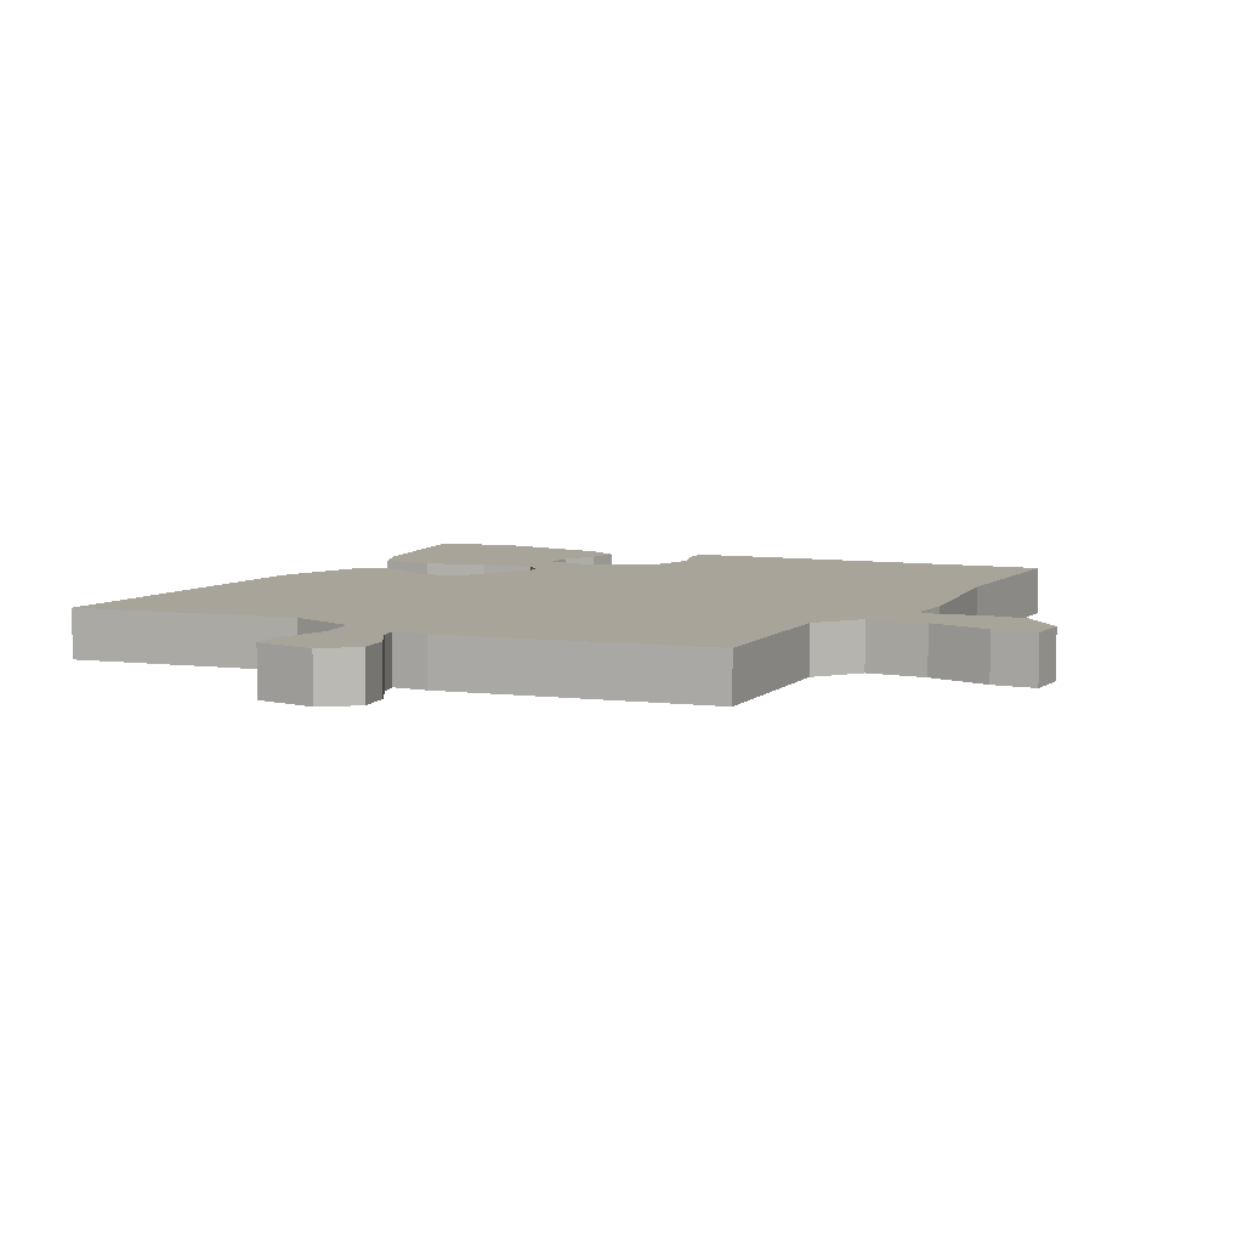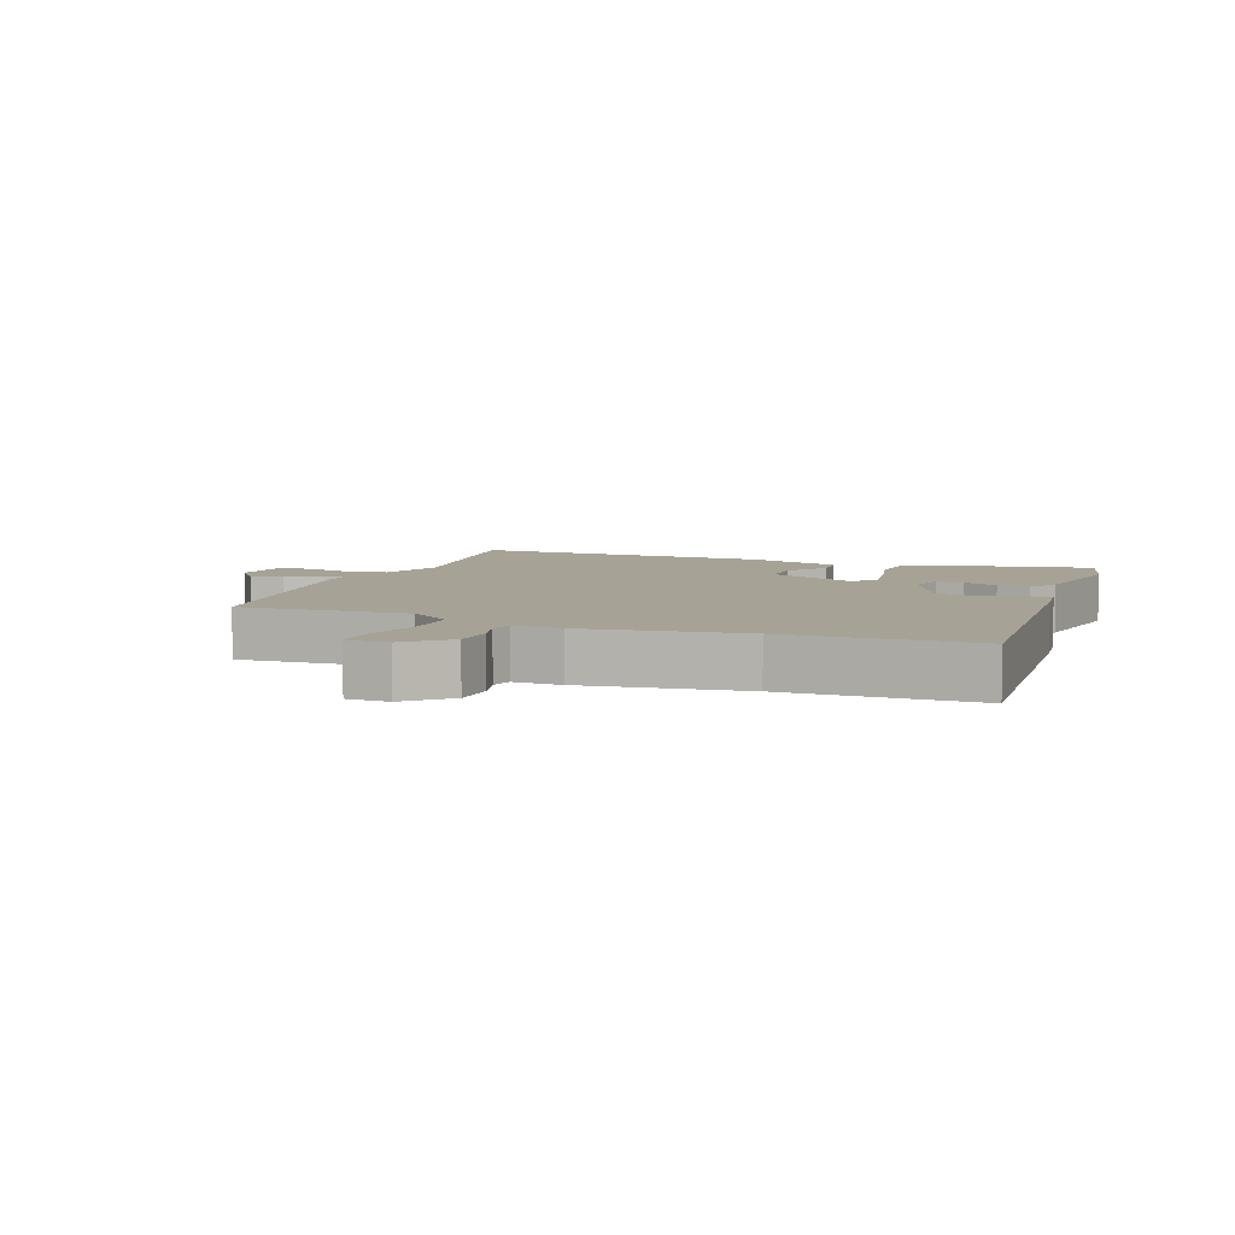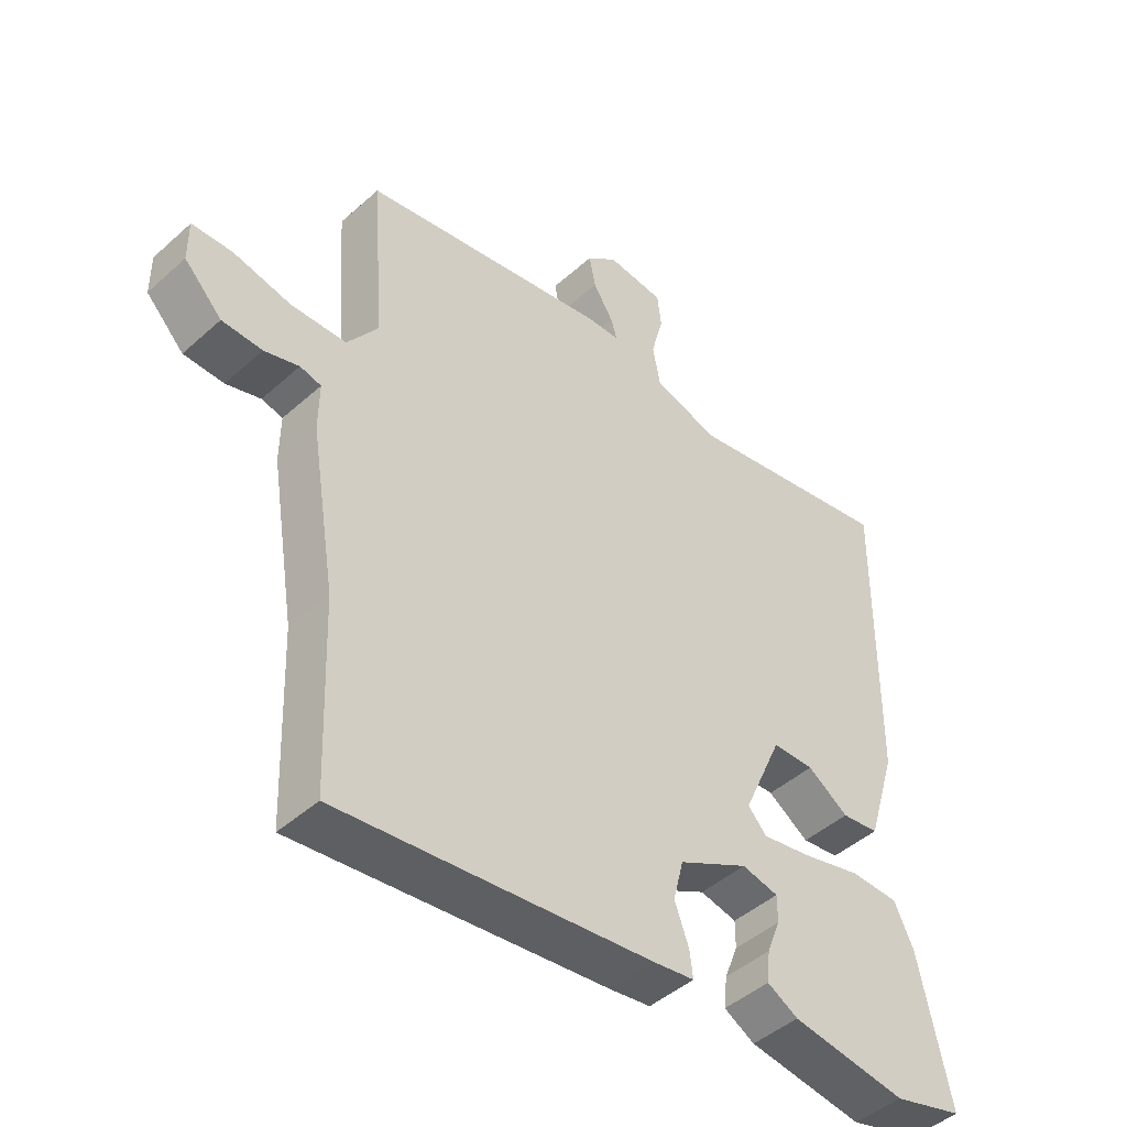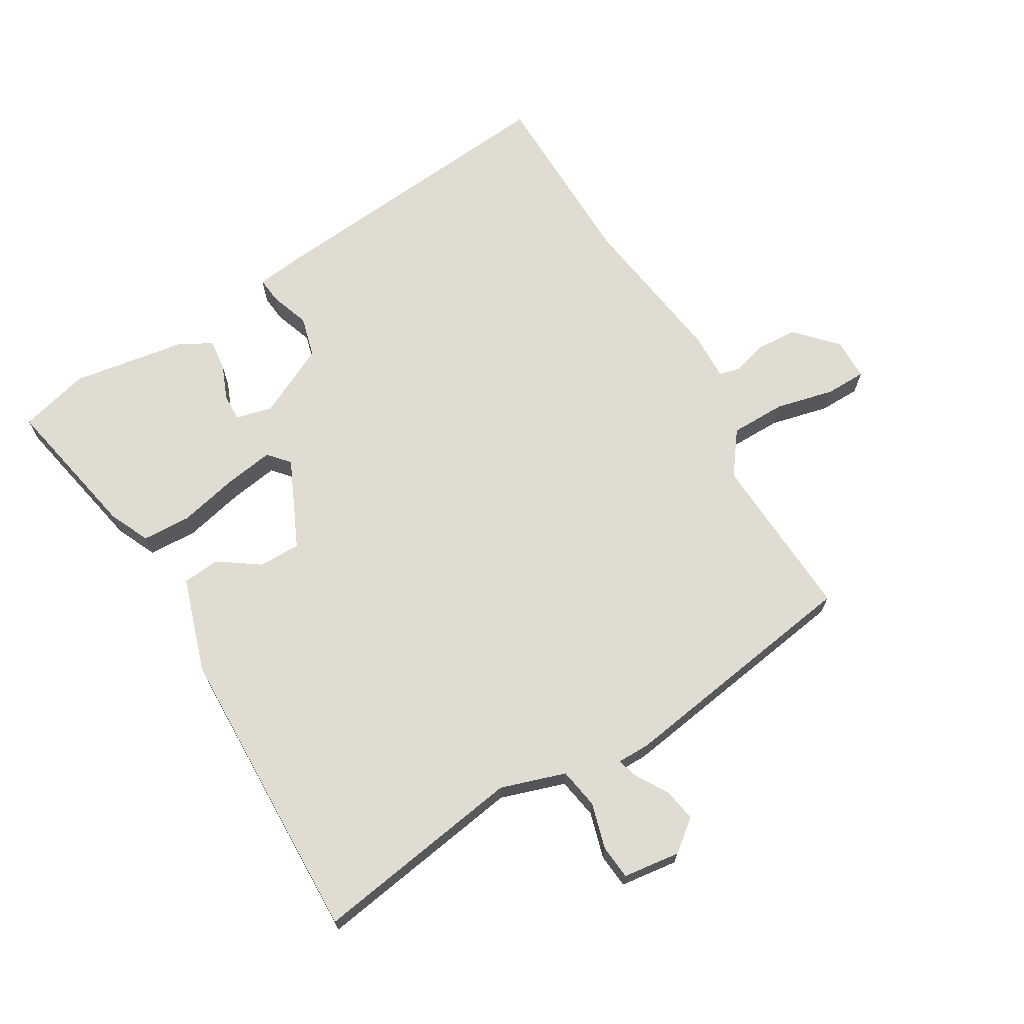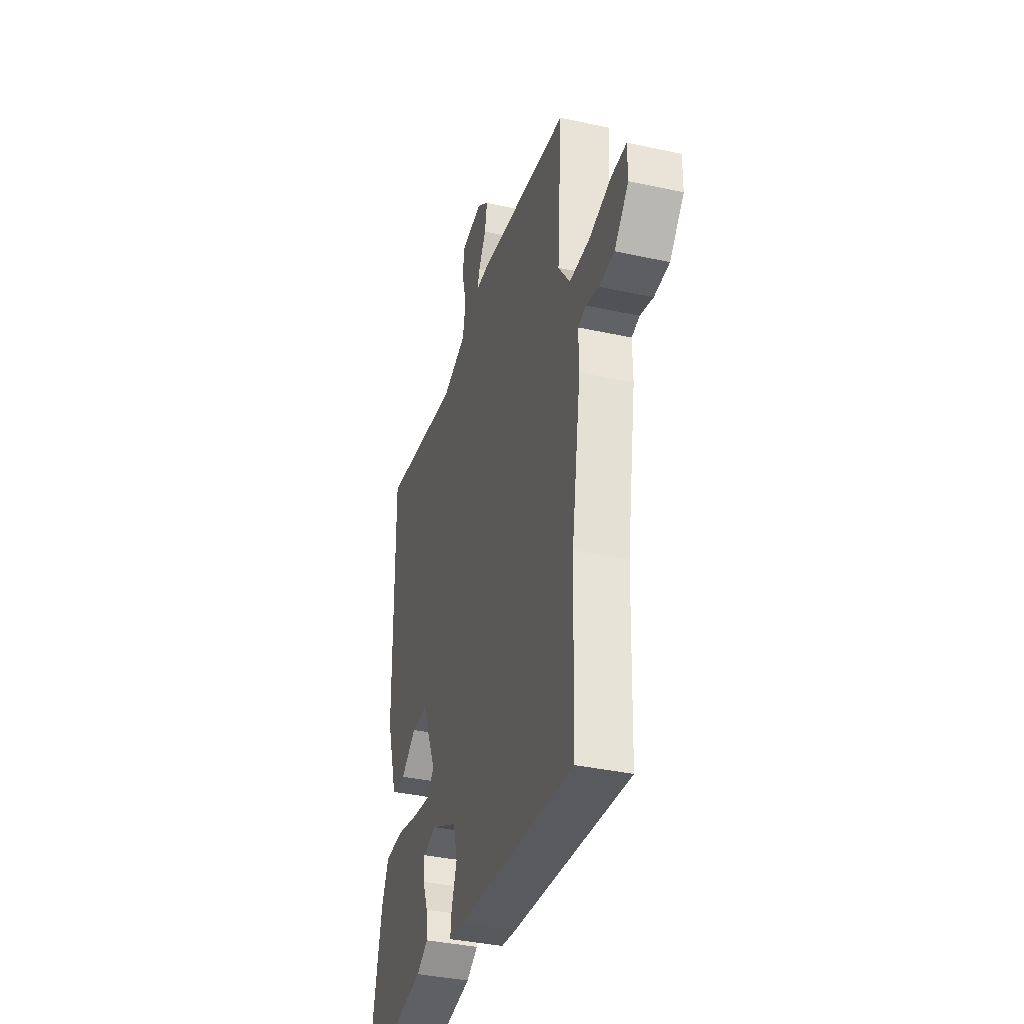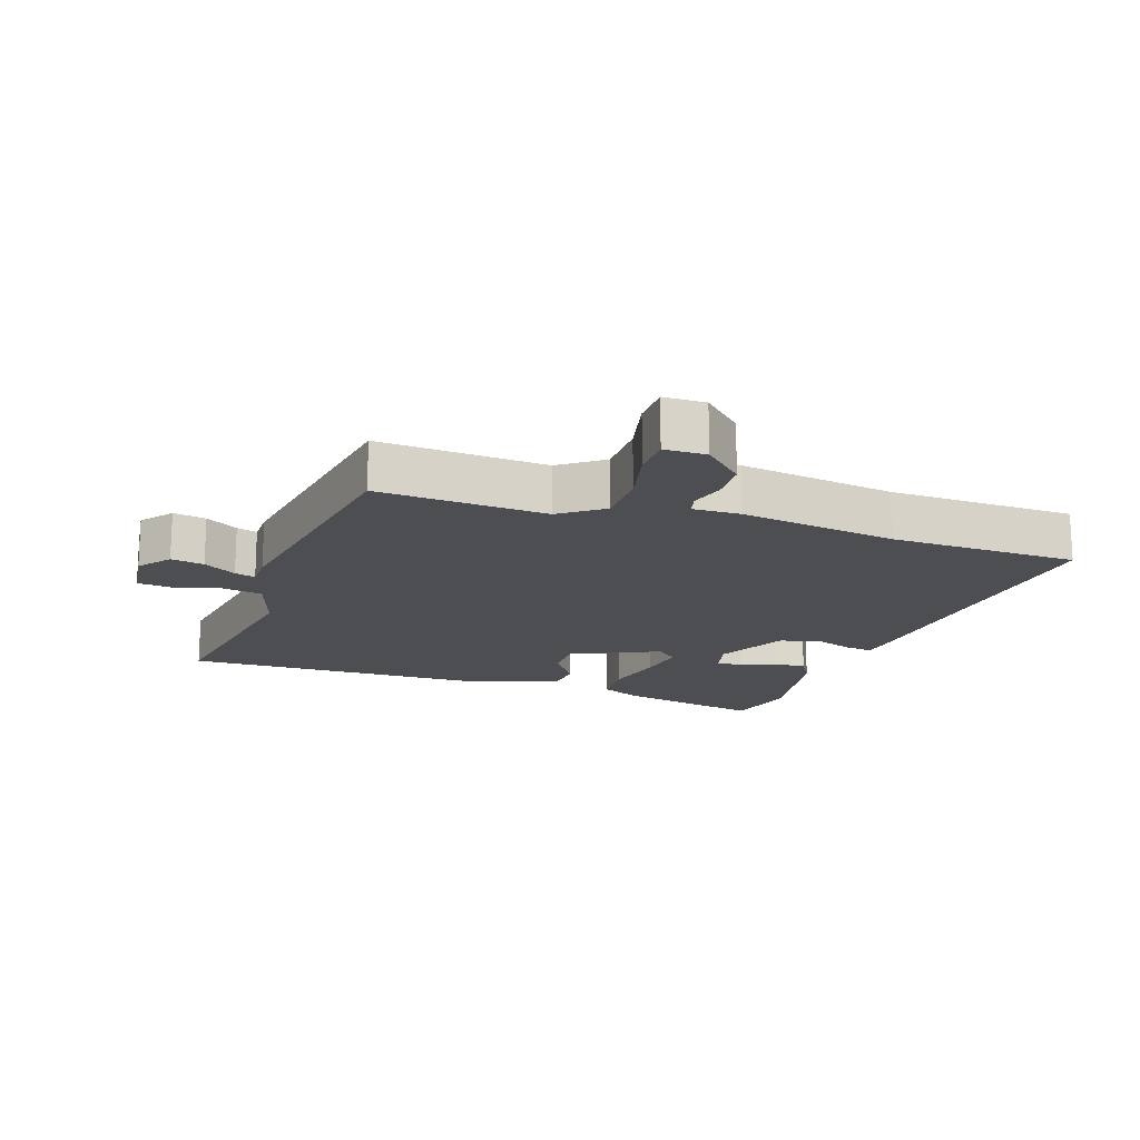
<metadata>
{"format":"obj","ext":"obj","renderer":"f3d","projection":"perspective","resolution":1024,"background":"white","views":[{"elev":7.2,"azim":28.7,"up":"+Y"},{"elev":6.3,"azim":112.3,"up":"+Y"},{"elev":-45.4,"azim":135.9,"up":"+Z"},{"elev":69.0,"azim":-29.7,"up":"+Y"},{"elev":-37.2,"azim":74.3,"up":"+Z"},{"elev":-16.9,"azim":72.0,"up":"+Y"}]}
</metadata>
<code>
v 0.485 0.07 0.443
v 0.466 0.07 0.182
v 0.514 0.07 0.115
v 0.6 0.07 0.113
v 0.691 0.07 0.133
v 0.754 0.07 0.131
v 0.754 0.07 0.066
v 0.695 0.07 0.005
v 0.632 0.07 0.003
v 0.578 0.07 0.019
v 0.545 0.07 0.011
v 0.546 0.07 -0.063
v 0.507 0.07 -0.306
v 0.497 0.07 -0.596
v 0.009 0.07 -0.543
v -0.055 0.07 -0.534
v -0.05 0.07 -0.493
v -0.028 0.07 -0.433
v -0.044 0.07 -0.369
v -0.153 0.07 -0.313
v -0.21 0.07 -0.326
v -0.21 0.07 -0.368
v -0.189 0.07 -0.422
v -0.184 0.07 -0.471
v -0.232 0.07 -0.498
v -0.412 0.07 -0.524
v -0.521 0.07 -0.494
v -0.472 0.07 -0.269
v -0.442 0.07 -0.206
v -0.366 0.07 -0.204
v -0.274 0.07 -0.227
v -0.198 0.07 -0.24
v -0.169 0.07 -0.208
v -0.23 0.07 -0.07
v -0.295 0.07 -0.069
v -0.359 0.07 -0.112
v -0.417 0.07 -0.105
v -0.462 0.07 0.043
v -0.466 0.07 0.51
v -0.138 0.07 0.453
v -0.037 0.07 0.484
v -0.025 0.07 0.547
v -0.044 0.07 0.619
v -0.038 0.07 0.672
v 0.051 0.07 0.682
v 0.099 0.07 0.643
v 0.089 0.07 0.592
v 0.058 0.07 0.542
v 0.048 0.07 0.51
v 0.099 0.07 0.509
v 0.485 0 0.443
v 0.466 0 0.182
v 0.514 0 0.115
v 0.6 0 0.113
v 0.691 0 0.133
v 0.754 0 0.131
v 0.754 0 0.066
v 0.695 0 0.005
v 0.632 0 0.003
v 0.578 0 0.019
v 0.545 0 0.011
v 0.546 0 -0.063
v 0.507 0 -0.306
v 0.497 0 -0.596
v 0.009 0 -0.543
v -0.055 0 -0.534
v -0.05 0 -0.493
v -0.028 0 -0.433
v -0.044 0 -0.369
v -0.153 0 -0.313
v -0.21 0 -0.326
v -0.21 0 -0.368
v -0.189 0 -0.422
v -0.184 0 -0.471
v -0.232 0 -0.498
v -0.412 0 -0.524
v -0.521 0 -0.494
v -0.472 0 -0.269
v -0.442 0 -0.206
v -0.366 0 -0.204
v -0.274 0 -0.227
v -0.198 0 -0.24
v -0.169 0 -0.208
v -0.23 0 -0.07
v -0.295 0 -0.069
v -0.359 0 -0.112
v -0.417 0 -0.105
v -0.462 0 0.043
v -0.466 0 0.51
v -0.138 0 0.453
v -0.037 0 0.484
v -0.025 0 0.547
v -0.044 0 0.619
v -0.038 0 0.672
v 0.051 0 0.682
v 0.099 0 0.643
v 0.089 0 0.592
v 0.058 0 0.542
v 0.048 0 0.51
v 0.099 0 0.509
f 49 50 1 2
f 46 47 48
f 45 46 48
f 44 45 48
f 43 44 48
f 42 43 48
f 41 42 48 49
f 49 2 3
f 41 49 3
f 40 41 3
f 38 39 40
f 37 38 40
f 36 37 40
f 35 36 40
f 34 35 40 3
f 29 30 31
f 28 29 31
f 27 28 31
f 26 27 31
f 25 26 31
f 24 25 31
f 23 24 31
f 22 23 31
f 21 22 31
f 20 21 31 32
f 19 20 32 33
f 16 17 18
f 15 16 18
f 14 15 18
f 13 14 18
f 13 18 19
f 12 13 19
f 11 12 19
f 8 9 10
f 7 8 10
f 6 7 10
f 5 6 10
f 4 5 10
f 4 10 11
f 19 33 34
f 11 19 34
f 4 11 34
f 3 4 34
f 52 51 100 99
f 98 97 96
f 98 96 95
f 98 95 94
f 98 94 93
f 98 93 92
f 99 98 92 91
f 53 52 99
f 53 99 91
f 53 91 90
f 90 89 88
f 90 88 87
f 90 87 86
f 90 86 85
f 53 90 85 84
f 81 80 79
f 81 79 78
f 81 78 77
f 81 77 76
f 81 76 75
f 81 75 74
f 81 74 73
f 81 73 72
f 81 72 71
f 82 81 71 70
f 83 82 70 69
f 68 67 66
f 68 66 65
f 68 65 64
f 68 64 63
f 69 68 63
f 69 63 62
f 69 62 61
f 60 59 58
f 60 58 57
f 60 57 56
f 60 56 55
f 60 55 54
f 61 60 54
f 84 83 69
f 84 69 61
f 84 61 54
f 84 54 53
f 1 51 52 2
f 2 52 53 3
f 3 53 54 4
f 4 54 55 5
f 5 55 56 6
f 6 56 57 7
f 7 57 58 8
f 8 58 59 9
f 9 59 60 10
f 10 60 61 11
f 11 61 62 12
f 12 62 63 13
f 13 63 64 14
f 14 64 65 15
f 15 65 66 16
f 16 66 67 17
f 17 67 68 18
f 18 68 69 19
f 19 69 70 20
f 20 70 71 21
f 21 71 72 22
f 22 72 73 23
f 23 73 74 24
f 24 74 75 25
f 25 75 76 26
f 26 76 77 27
f 27 77 78 28
f 28 78 79 29
f 29 79 80 30
f 30 80 81 31
f 31 81 82 32
f 32 82 83 33
f 33 83 84 34
f 34 84 85 35
f 35 85 86 36
f 36 86 87 37
f 37 87 88 38
f 38 88 89 39
f 39 89 90 40
f 40 90 91 41
f 41 91 92 42
f 42 92 93 43
f 43 93 94 44
f 44 94 95 45
f 45 95 96 46
f 46 96 97 47
f 47 97 98 48
f 48 98 99 49
f 49 99 100 50
f 50 100 51 1

</code>
